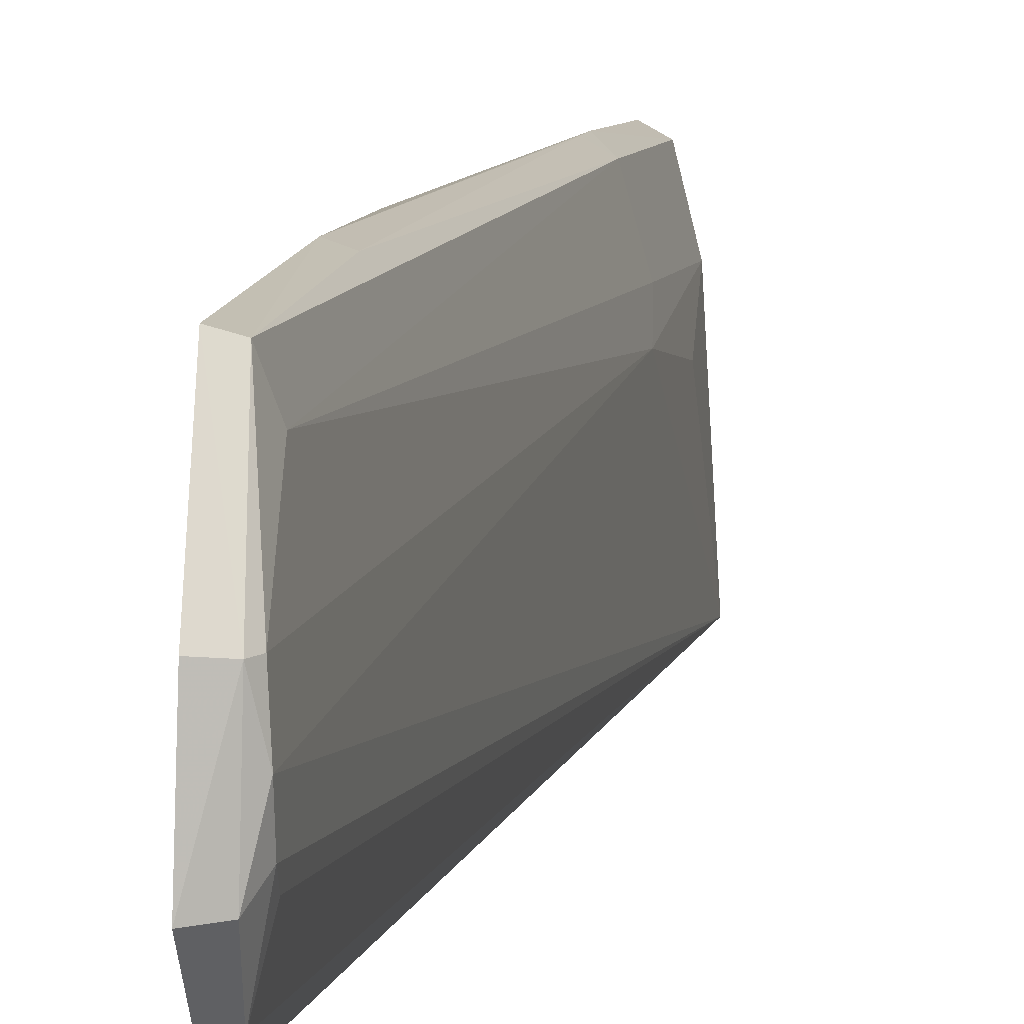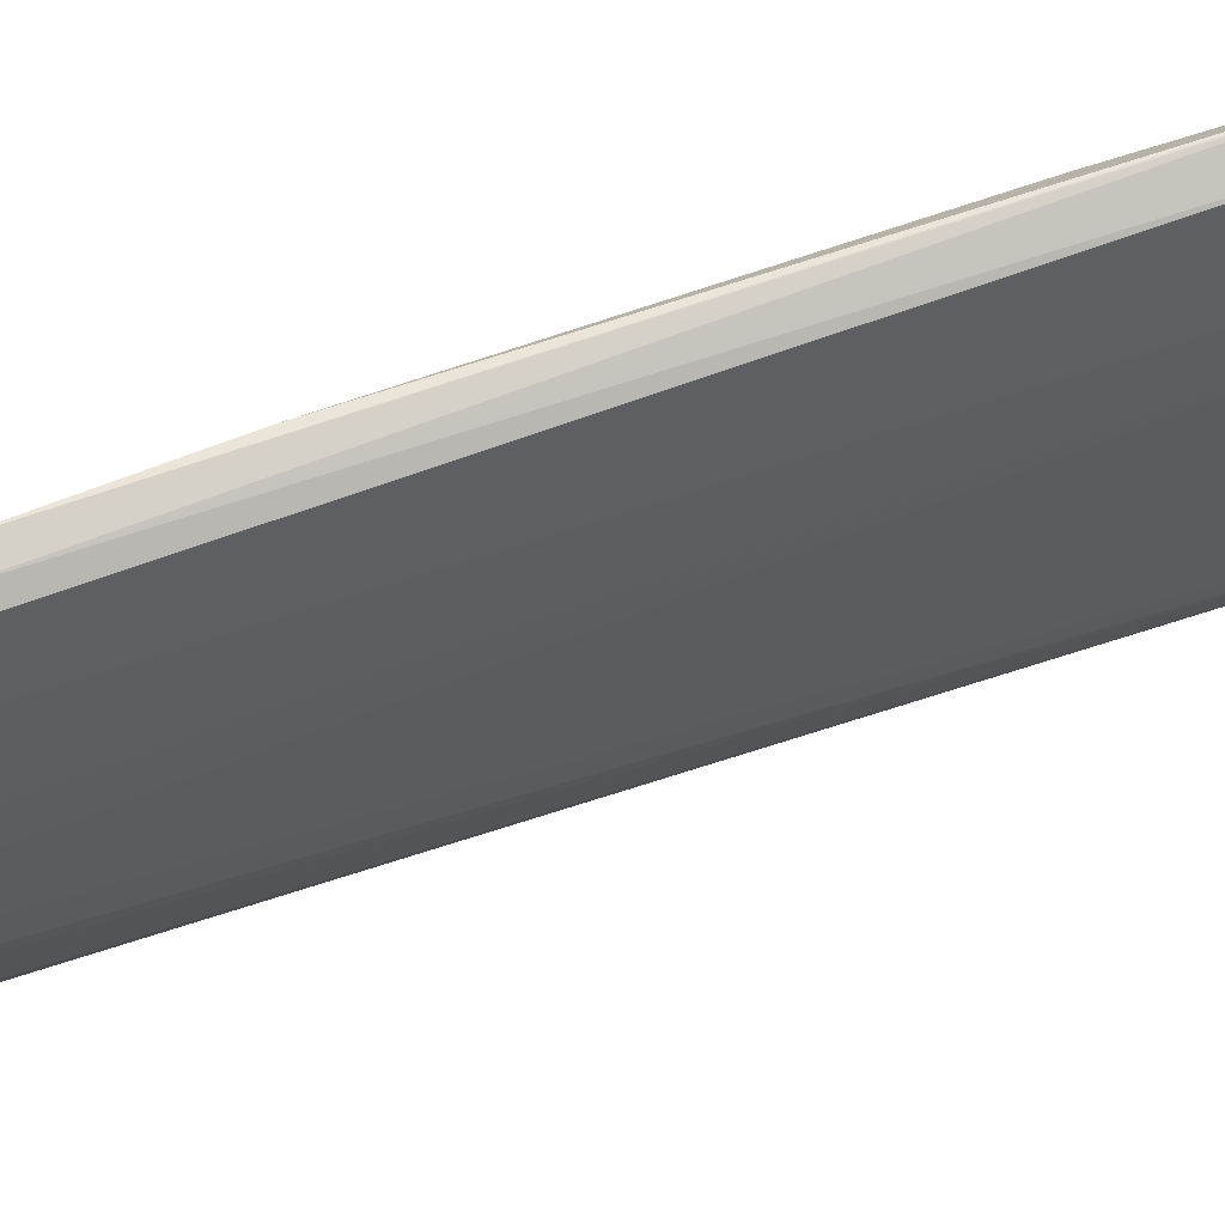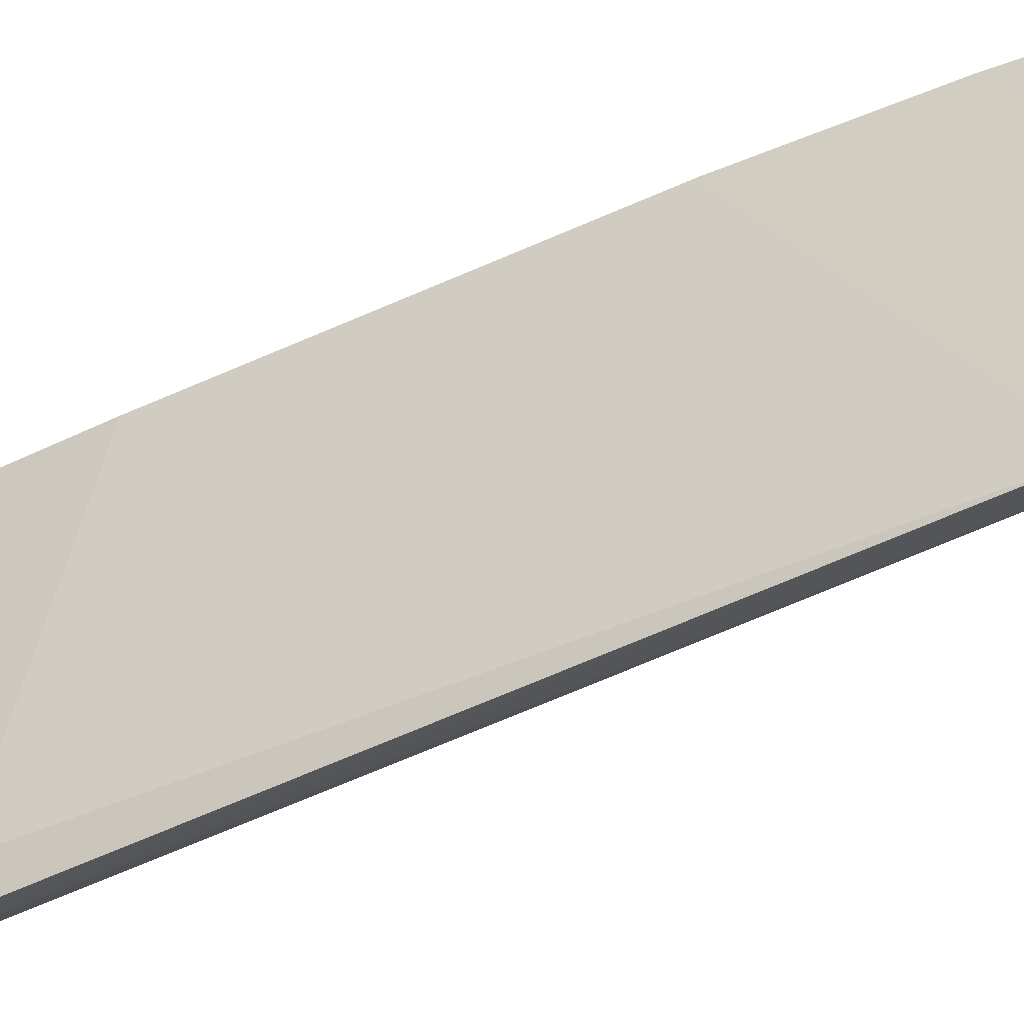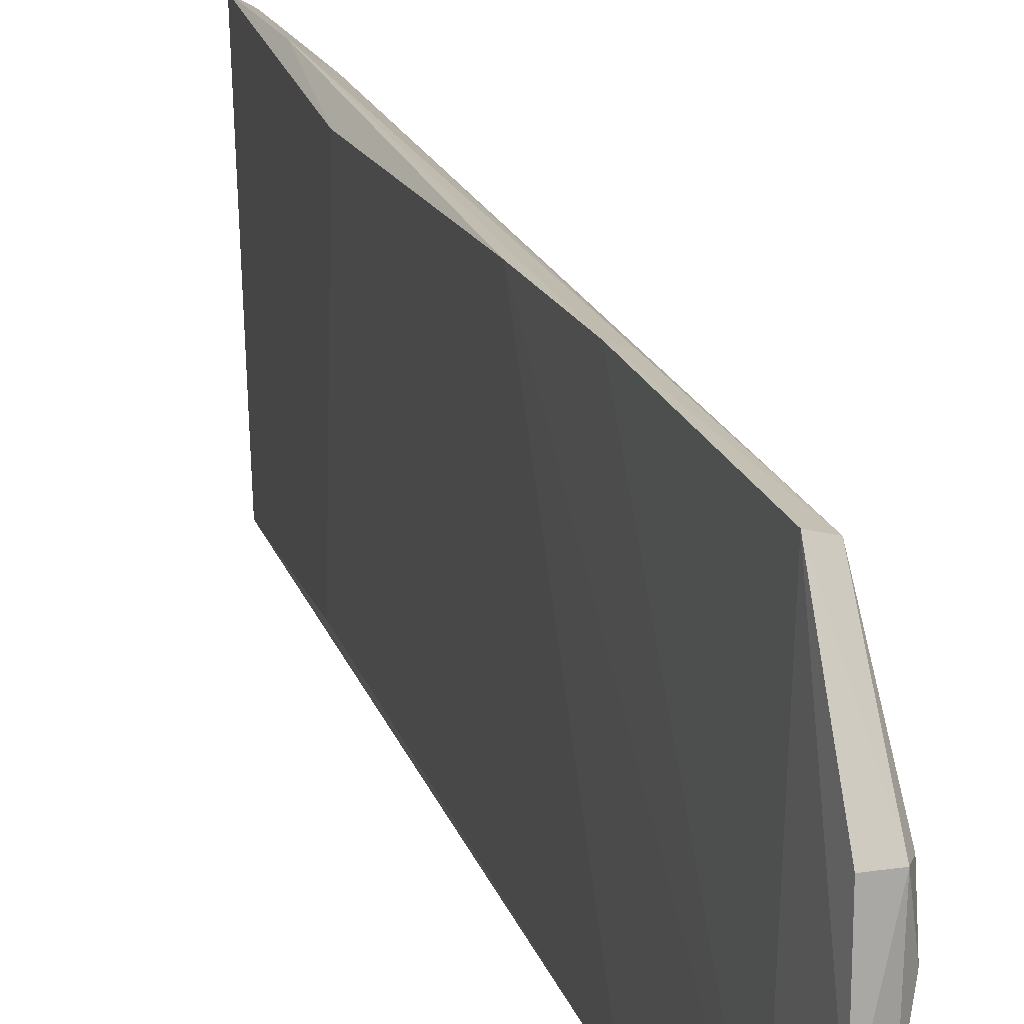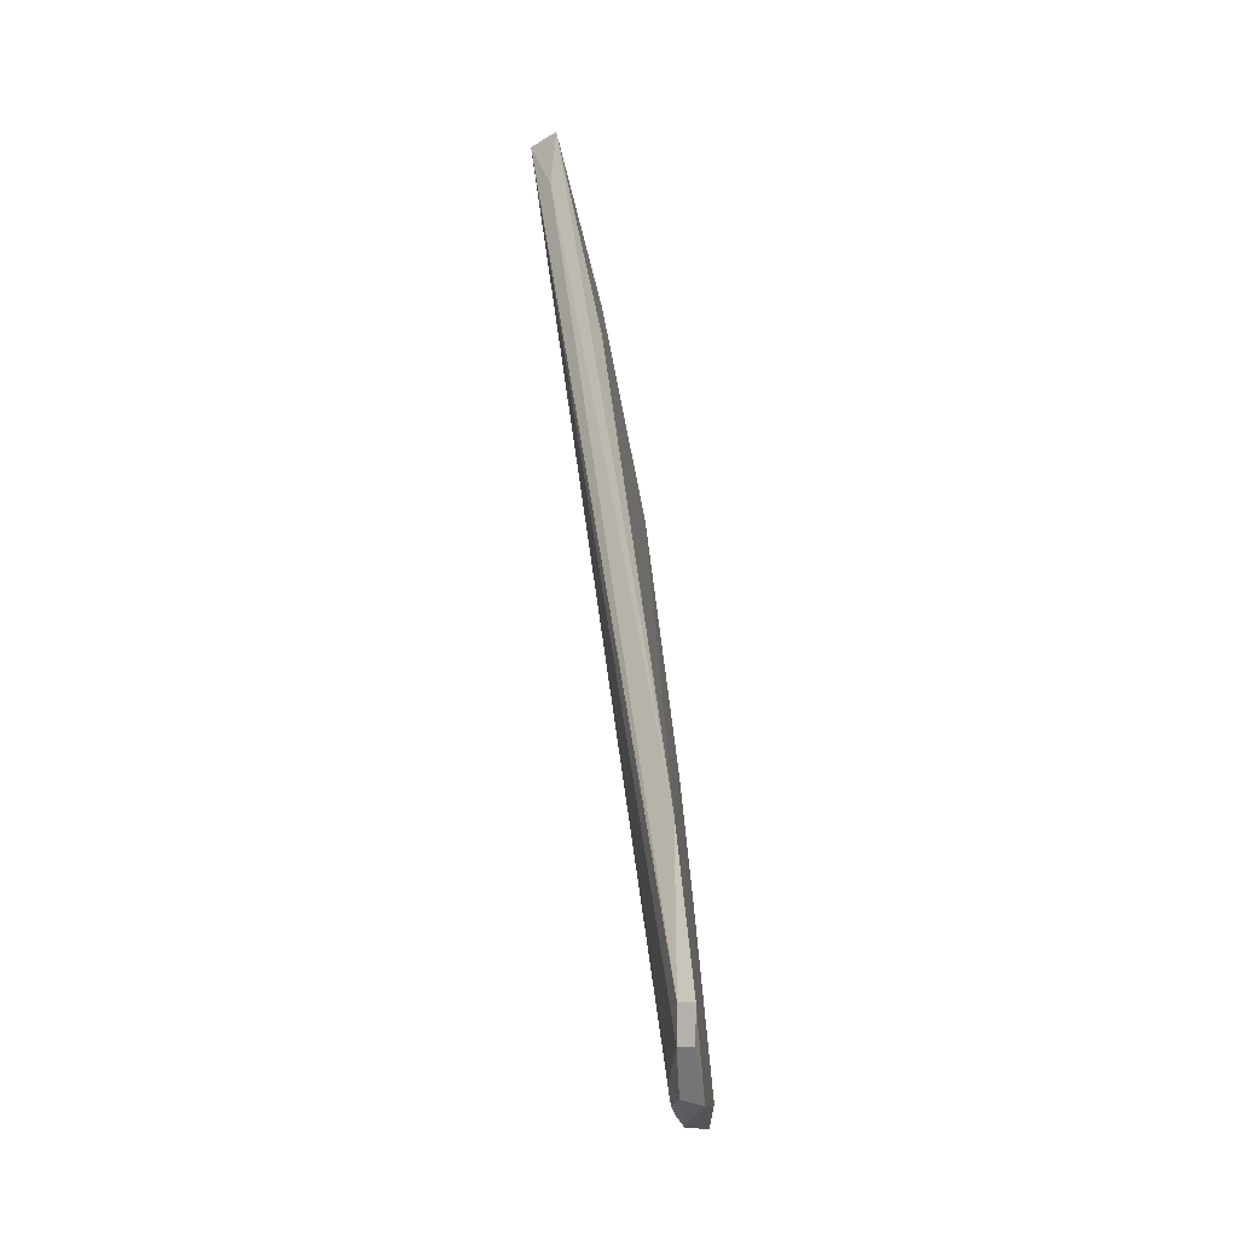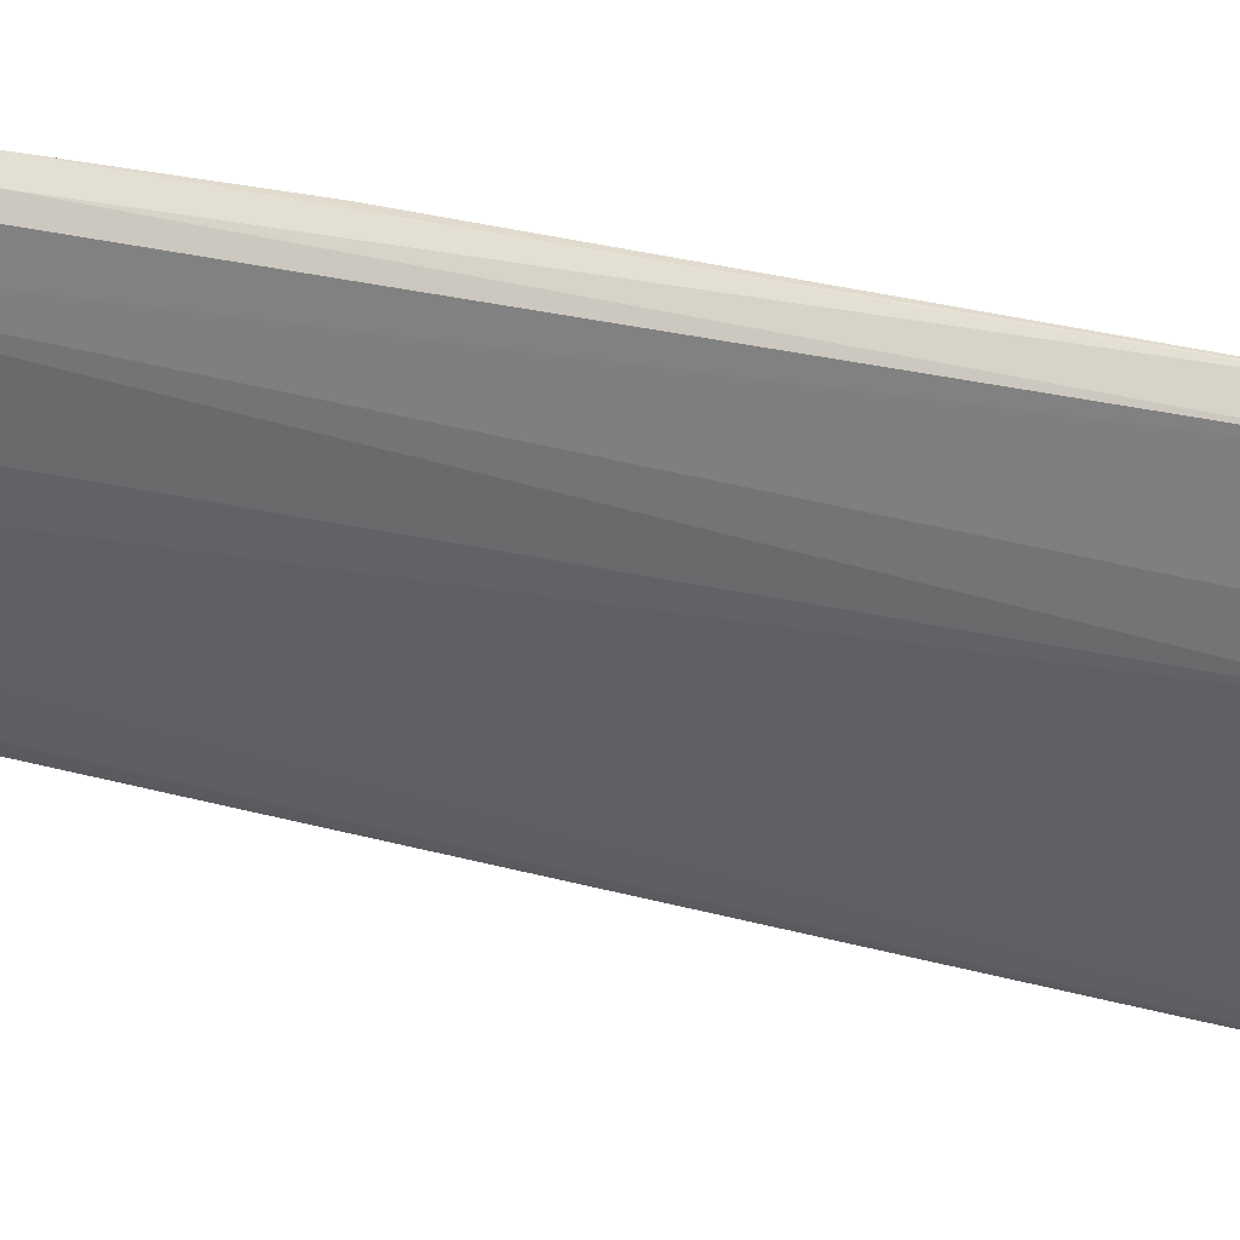
<metadata>
{"format":"obj","ext":"obj","renderer":"f3d","projection":"perspective","resolution":1024,"background":"white","views":[{"elev":6.6,"azim":-176.3,"up":"+Y"},{"elev":59.1,"azim":-117.2,"up":"+Y"},{"elev":-50.9,"azim":110.7,"up":"+Y"},{"elev":15.2,"azim":158.1,"up":"+Y"},{"elev":-27.4,"azim":6.0,"up":"+Z"},{"elev":39.7,"azim":-78.9,"up":"+Y"}]}
</metadata>
<code>
v -0.0708 0.02475 0.1503
v -0.07315 -0.01912 0.1527
v -0.0558 -0.02192 0.03582
v -0.05683 0.002645 0.001461
v -0.07554 0.006119 0.141
v -0.07761 -0.01588 0.1528
v -0.05381 0.01893 0.008587
v -0.06607 -0.01661 0.1153
v -0.07403 -0.01806 0.1434
v -0.0562 -0.0177 0.006442
v -0.05813 -0.003384 0.0027
v -0.07359 0.02314 0.151
v -0.06329 0.02214 0.1055
v -0.05589 -0.02007 0.01145
v -0.05322 -0.01097 0.0007186
v -0.07306 0.008637 0.1214
v -0.0581 -0.008273 0.004295
v -0.07392 -0.01611 0.153
v -0.07599 0.01337 0.1513
v -0.05886 0.02069 0.04128
v -0.05836 0.02216 0.06071
v -0.05361 0.002823 0.001153
v -0.05377 -0.01861 0.006161
v -0.05346 -0.02098 0.01118
v -0.05647 -0.01065 0.001714
v -0.05796 0.0132 0.01146
v -0.05803 -0.01035 0.006517
v -0.07337 -0.0185 0.153
v -0.06805 0.02463 0.1279
v -0.05656 0.02154 0.04098
v -0.05783 0.002783 0.002788
v -0.05641 0.01817 0.009013
v -0.07036 0.02272 0.1235
v -0.0729 0.01329 0.126
v -0.06752 0.02443 0.123
f 8 1 2
f 8 2 3
f 9 3 2
f 9 2 6
f 13 8 3
f 13 1 8
f 14 9 6
f 14 3 9
f 14 6 10
f 16 11 6
f 16 6 5
f 17 6 11
f 18 12 6
f 19 5 6
f 19 6 12
f 19 16 5
f 21 13 3
f 22 15 4
f 22 4 7
f 22 7 15
f 23 14 10
f 23 10 15
f 24 15 7
f 24 23 15
f 24 3 14
f 24 14 23
f 24 21 3
f 25 11 4
f 25 4 15
f 25 17 11
f 25 15 10
f 25 10 17
f 27 17 10
f 27 10 6
f 27 6 17
f 28 18 6
f 28 6 2
f 28 2 1
f 28 1 12
f 28 12 18
f 29 12 1
f 29 1 13
f 29 13 21
f 30 29 21
f 30 24 7
f 30 21 24
f 31 4 11
f 31 11 16
f 31 16 26
f 32 31 26
f 32 7 4
f 32 4 31
f 32 30 7
f 32 20 30
f 33 19 12
f 33 32 26
f 33 20 32
f 33 12 29
f 34 26 16
f 34 16 19
f 34 33 26
f 34 19 33
f 35 30 20
f 35 29 30
f 35 33 29
f 35 20 33

</code>
